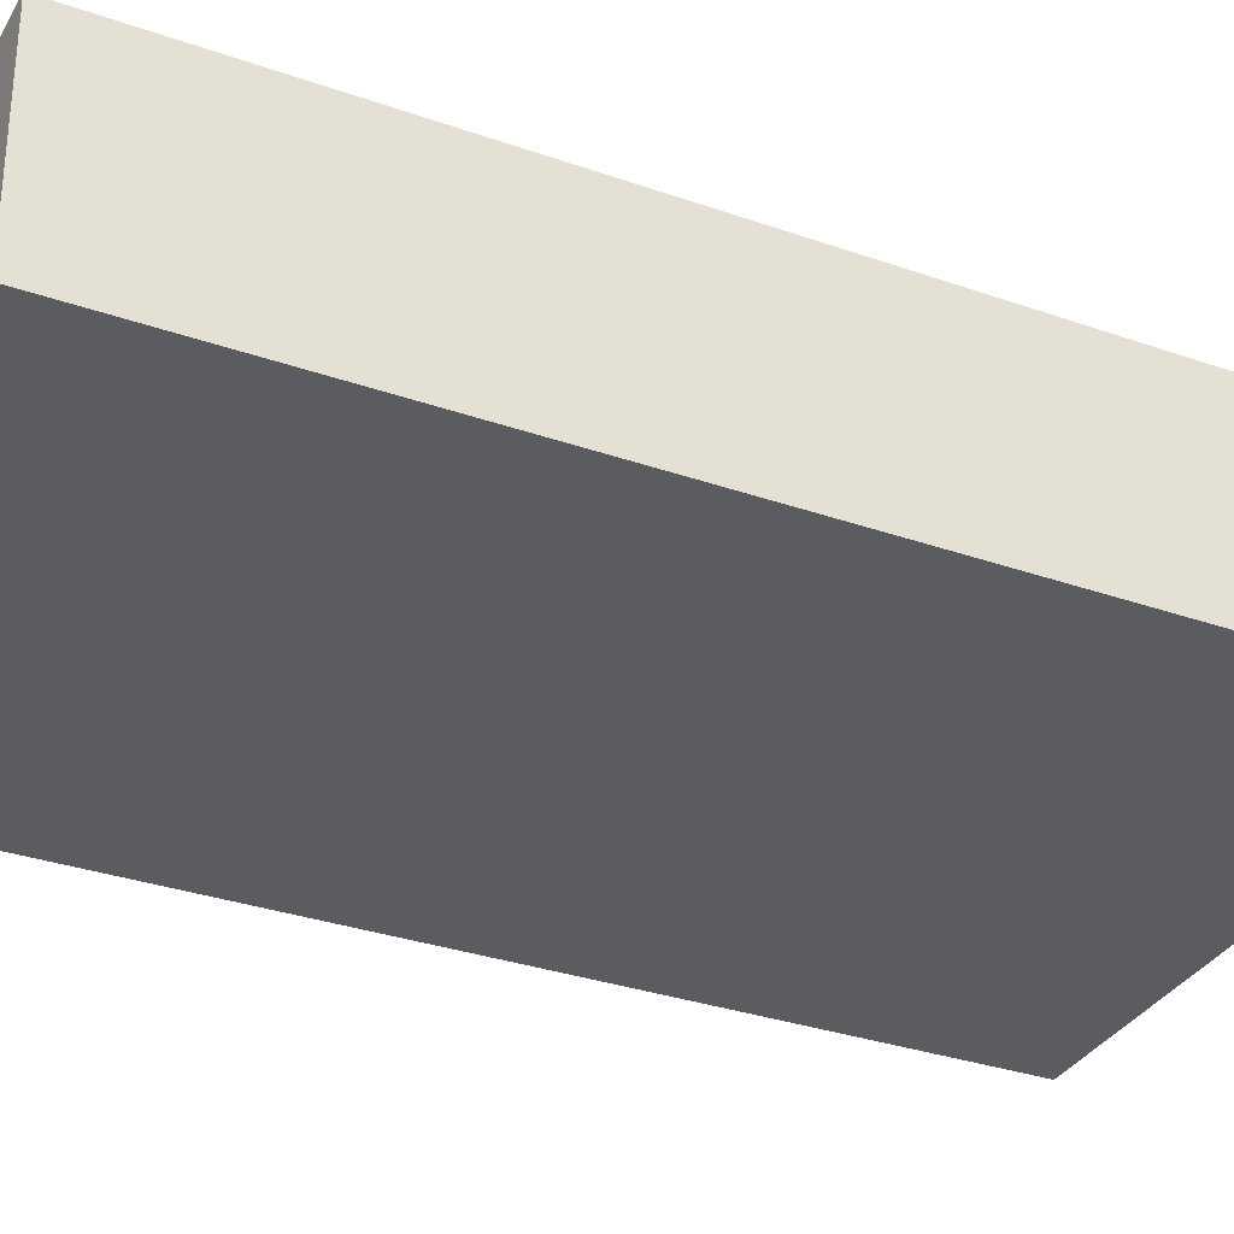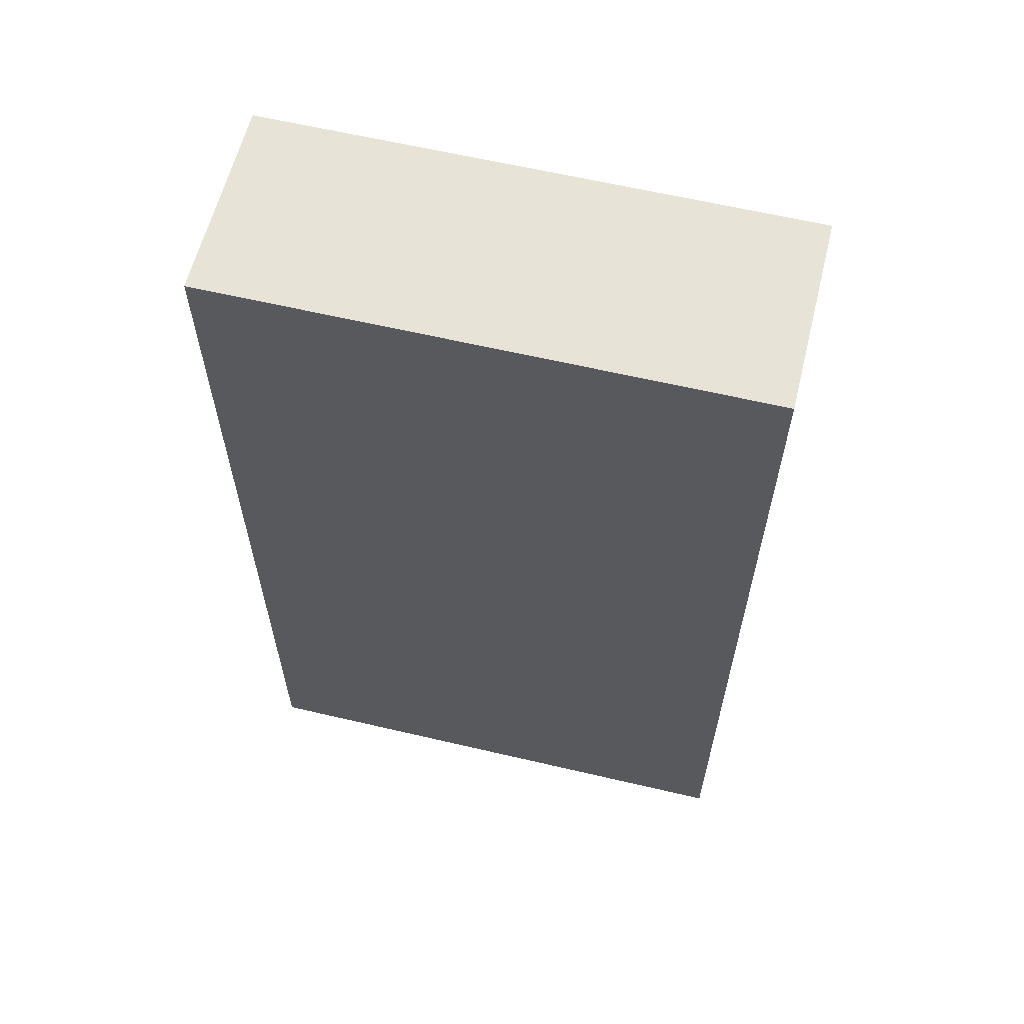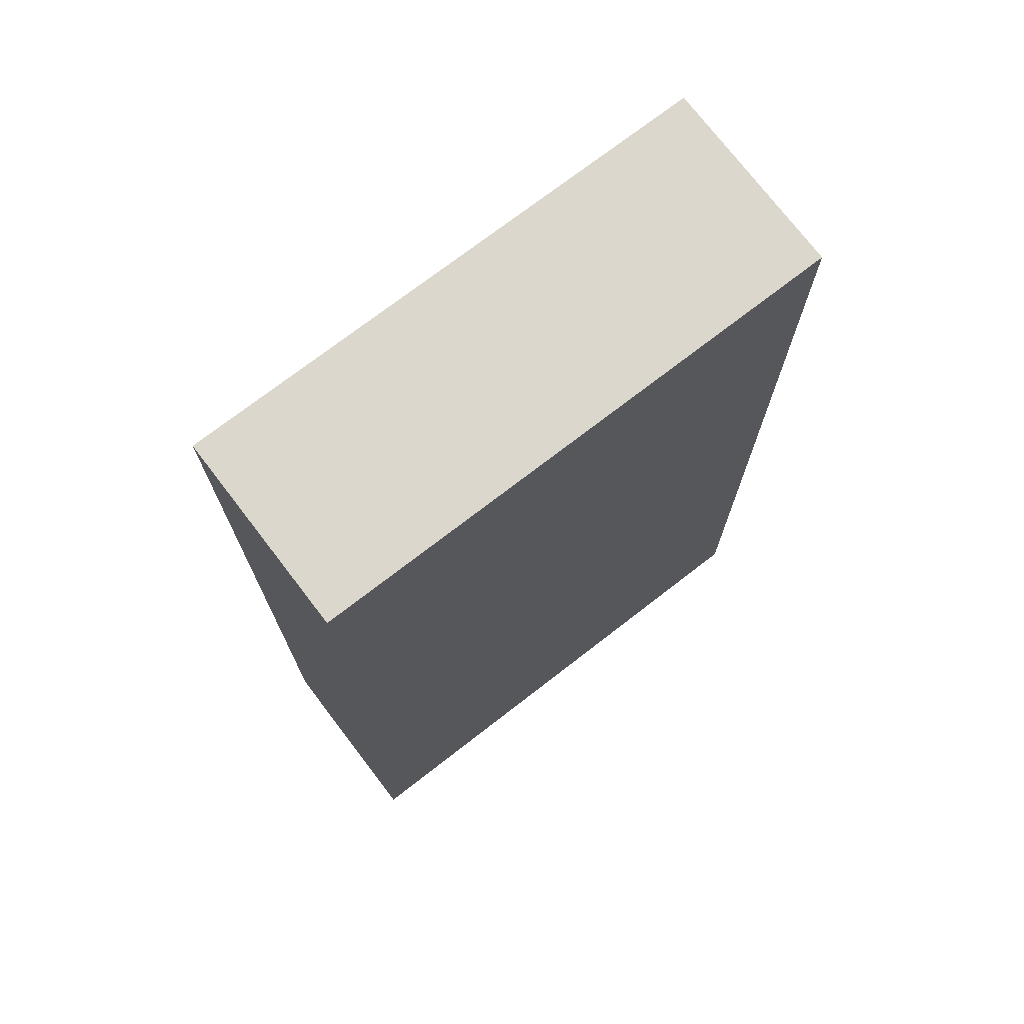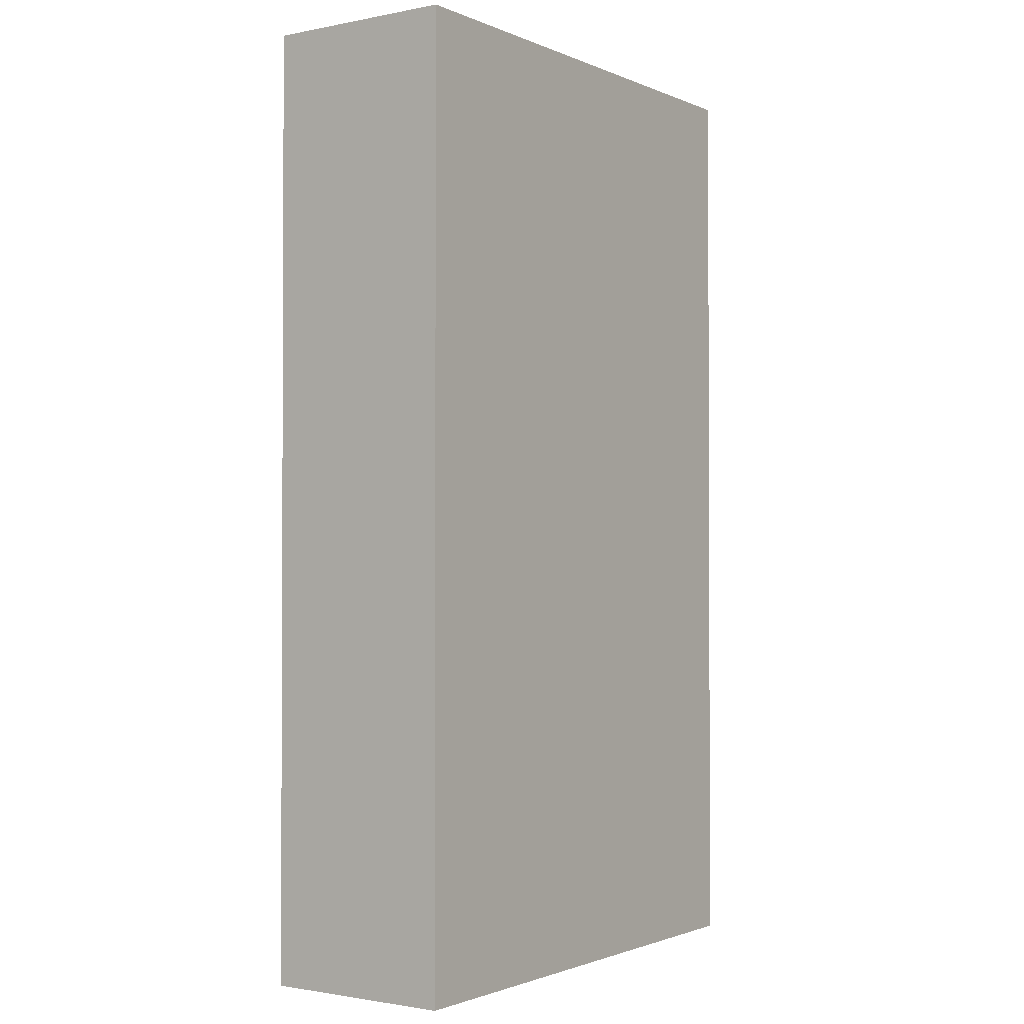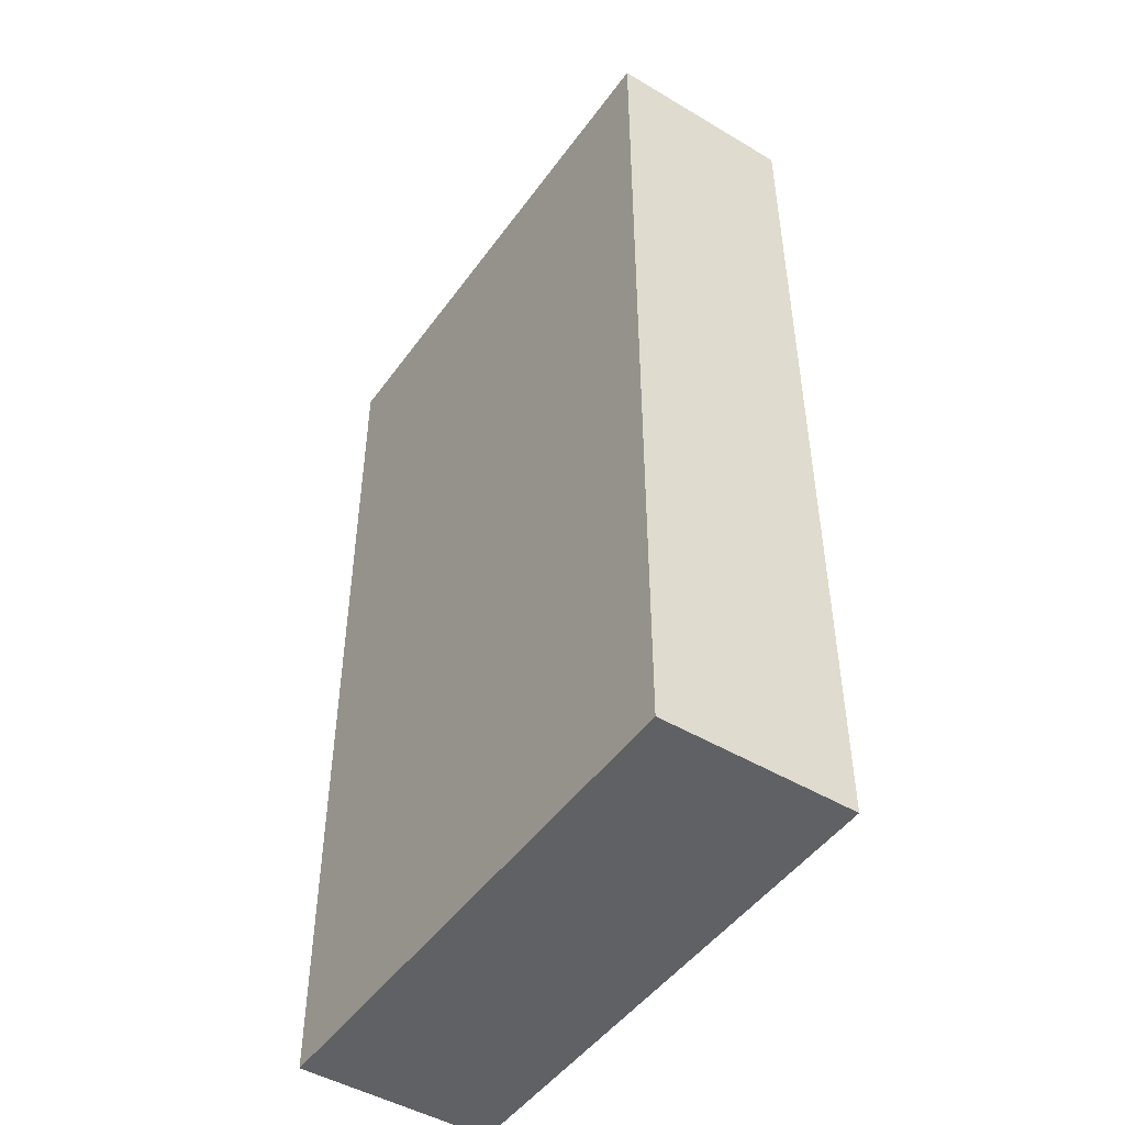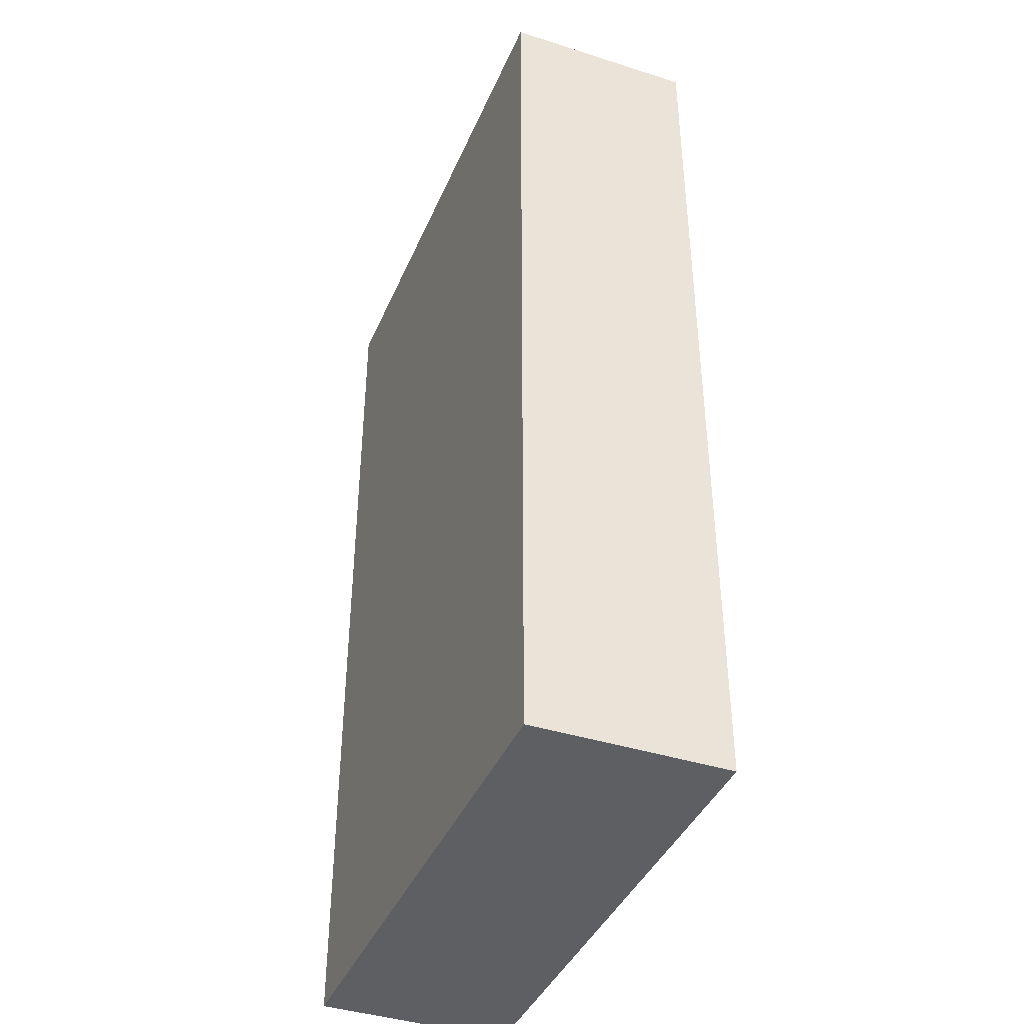
<metadata>
{"format":"obj","ext":"obj","renderer":"f3d","projection":"perspective","resolution":1024,"background":"white","views":[{"elev":-31.8,"azim":-116.4,"up":"+Z"},{"elev":62.0,"azim":-164.5,"up":"+Y"},{"elev":73.1,"azim":-35.7,"up":"+Y"},{"elev":-1.5,"azim":126.6,"up":"+Y"},{"elev":-48.1,"azim":-122.0,"up":"+Y"},{"elev":-41.0,"azim":70.1,"up":"+Y"}]}
</metadata>
<code>
v  0 9.301 5.695e-16
v  5.254 9.301 1.697
v  5.214 9.301 -0.191
v  0.057 9.301 1.887
v  5.214 1.17e-17 -0.191
v  0 0 0
v  0.057 -1.155e-16 1.887
v  5.254 -1.039e-16 1.697
g defaultobject
f 1 2 3
f 2 1 4
f 5 1 3
f 1 5 6
f 6 4 1
f 4 6 7
f 7 2 4
f 2 7 8
f 8 3 2
f 3 8 5
f 8 6 5
f 6 8 7

</code>
